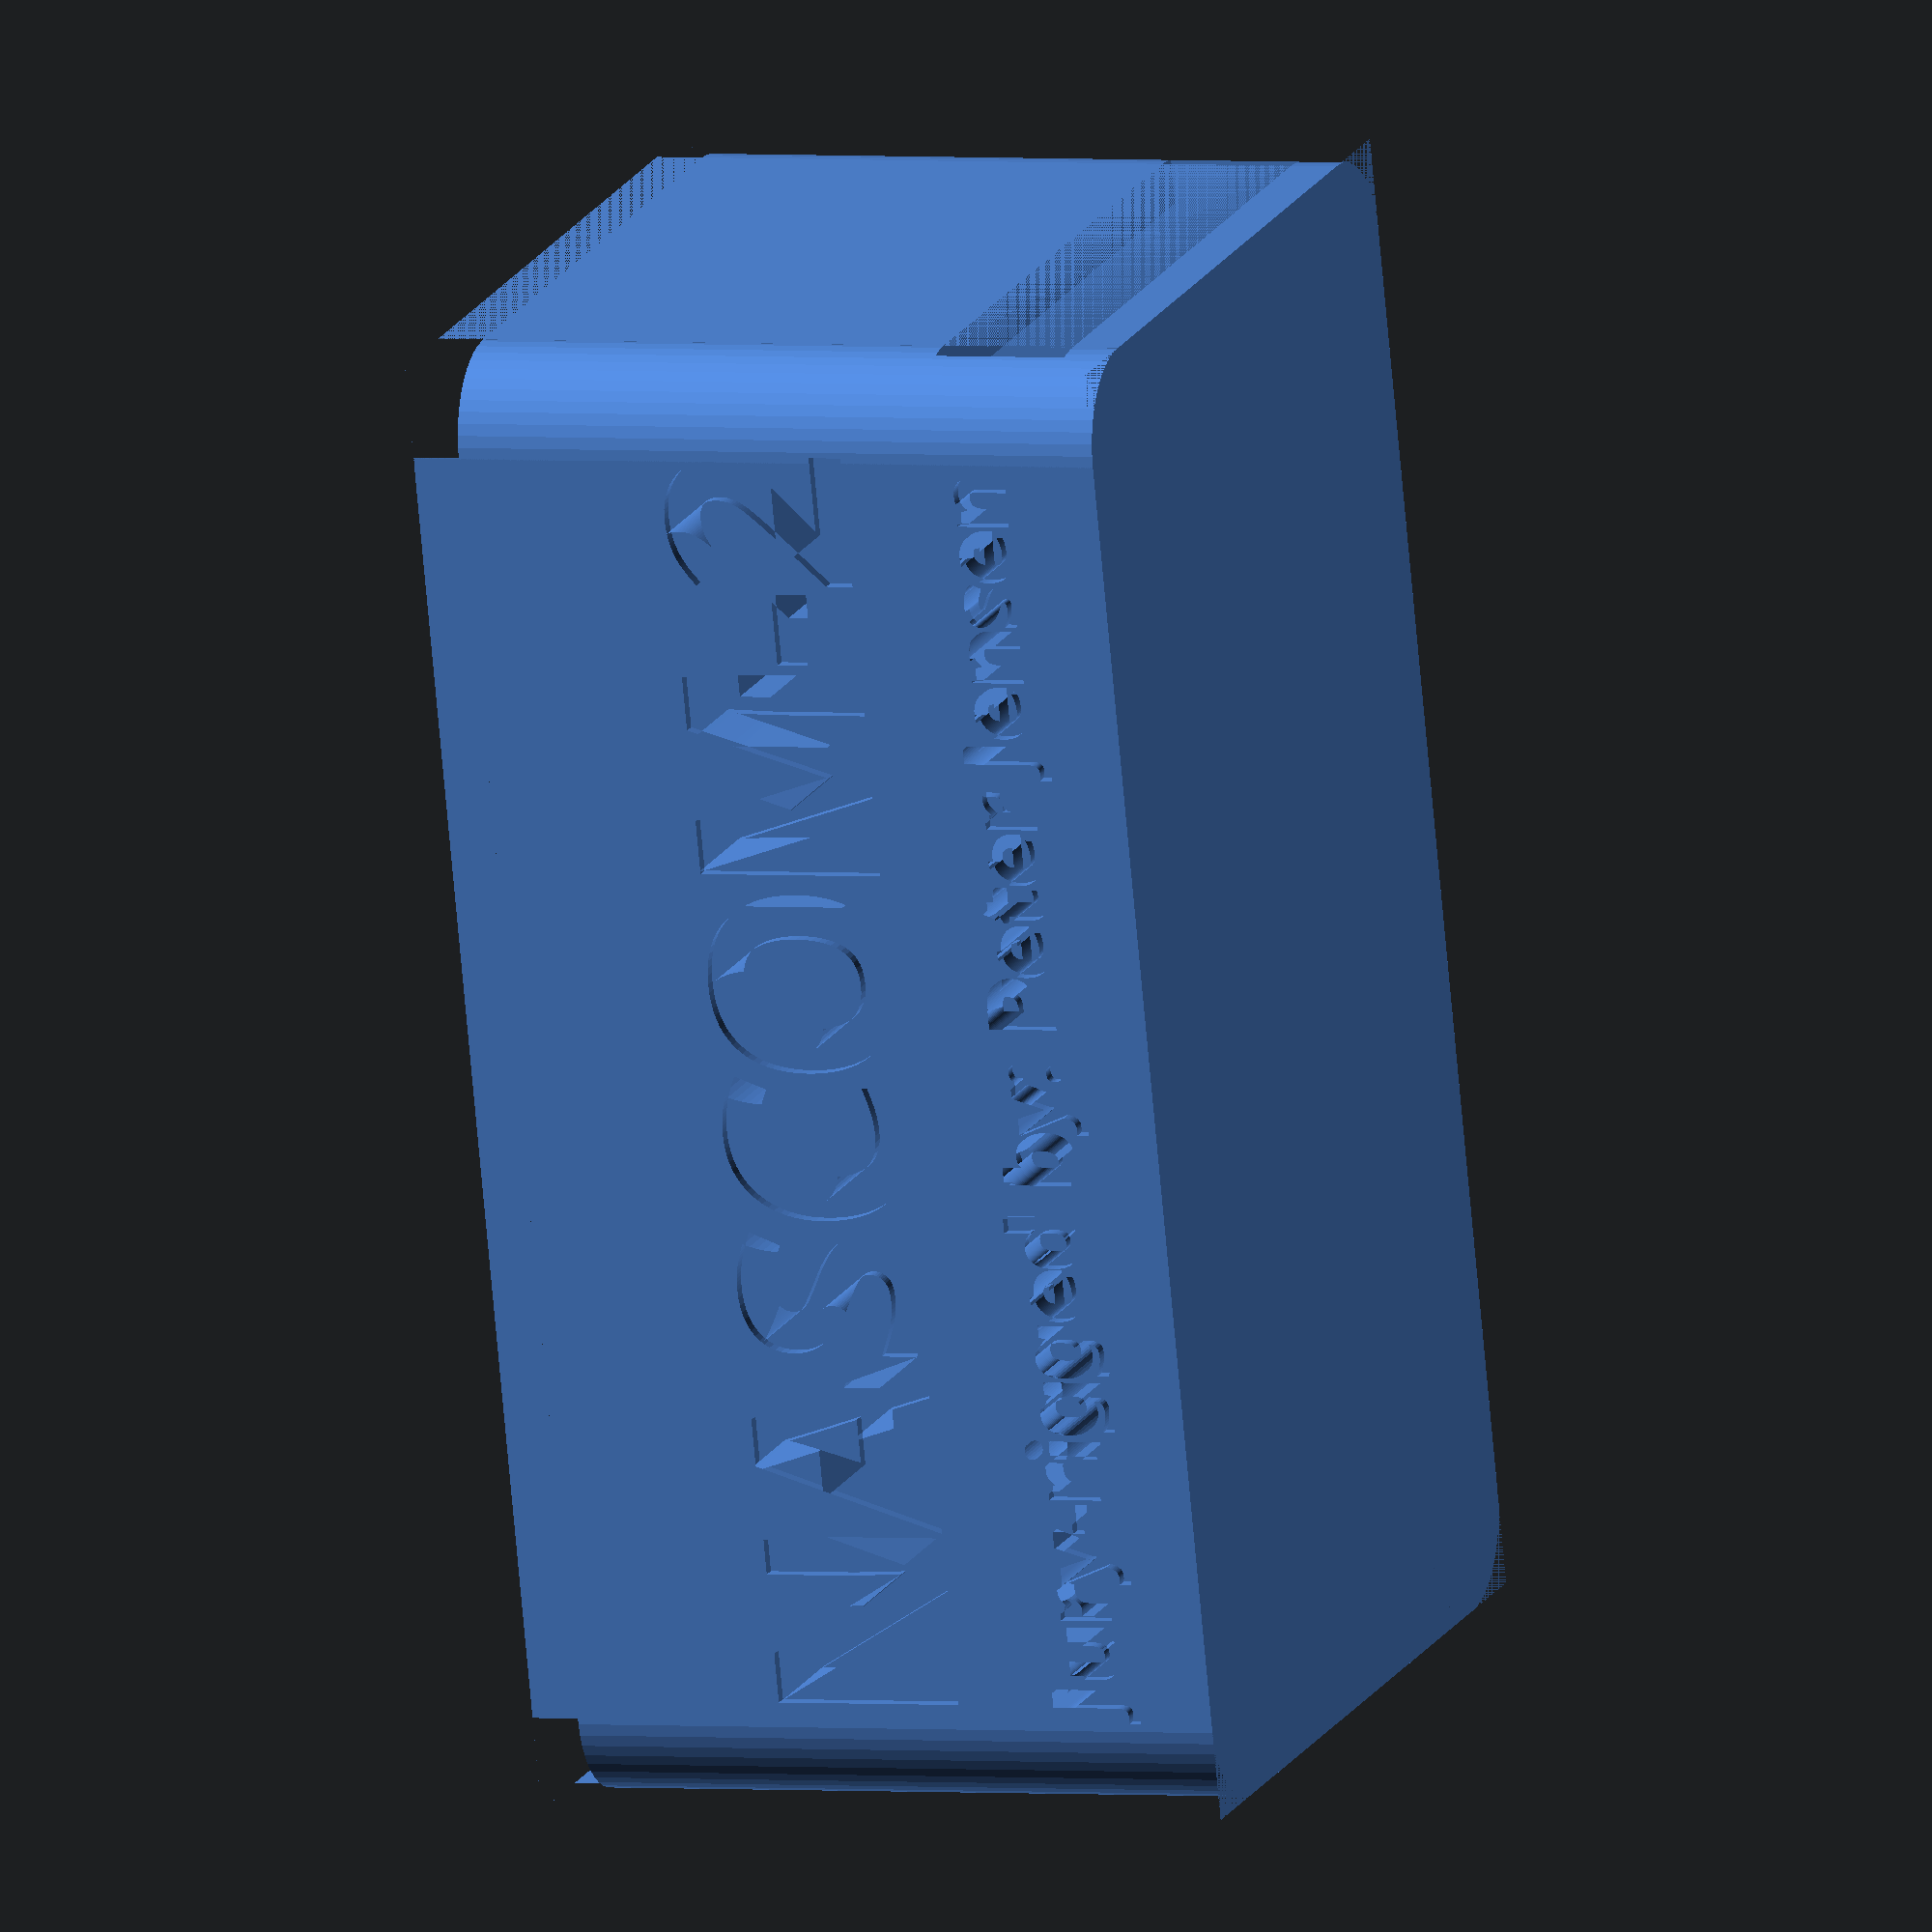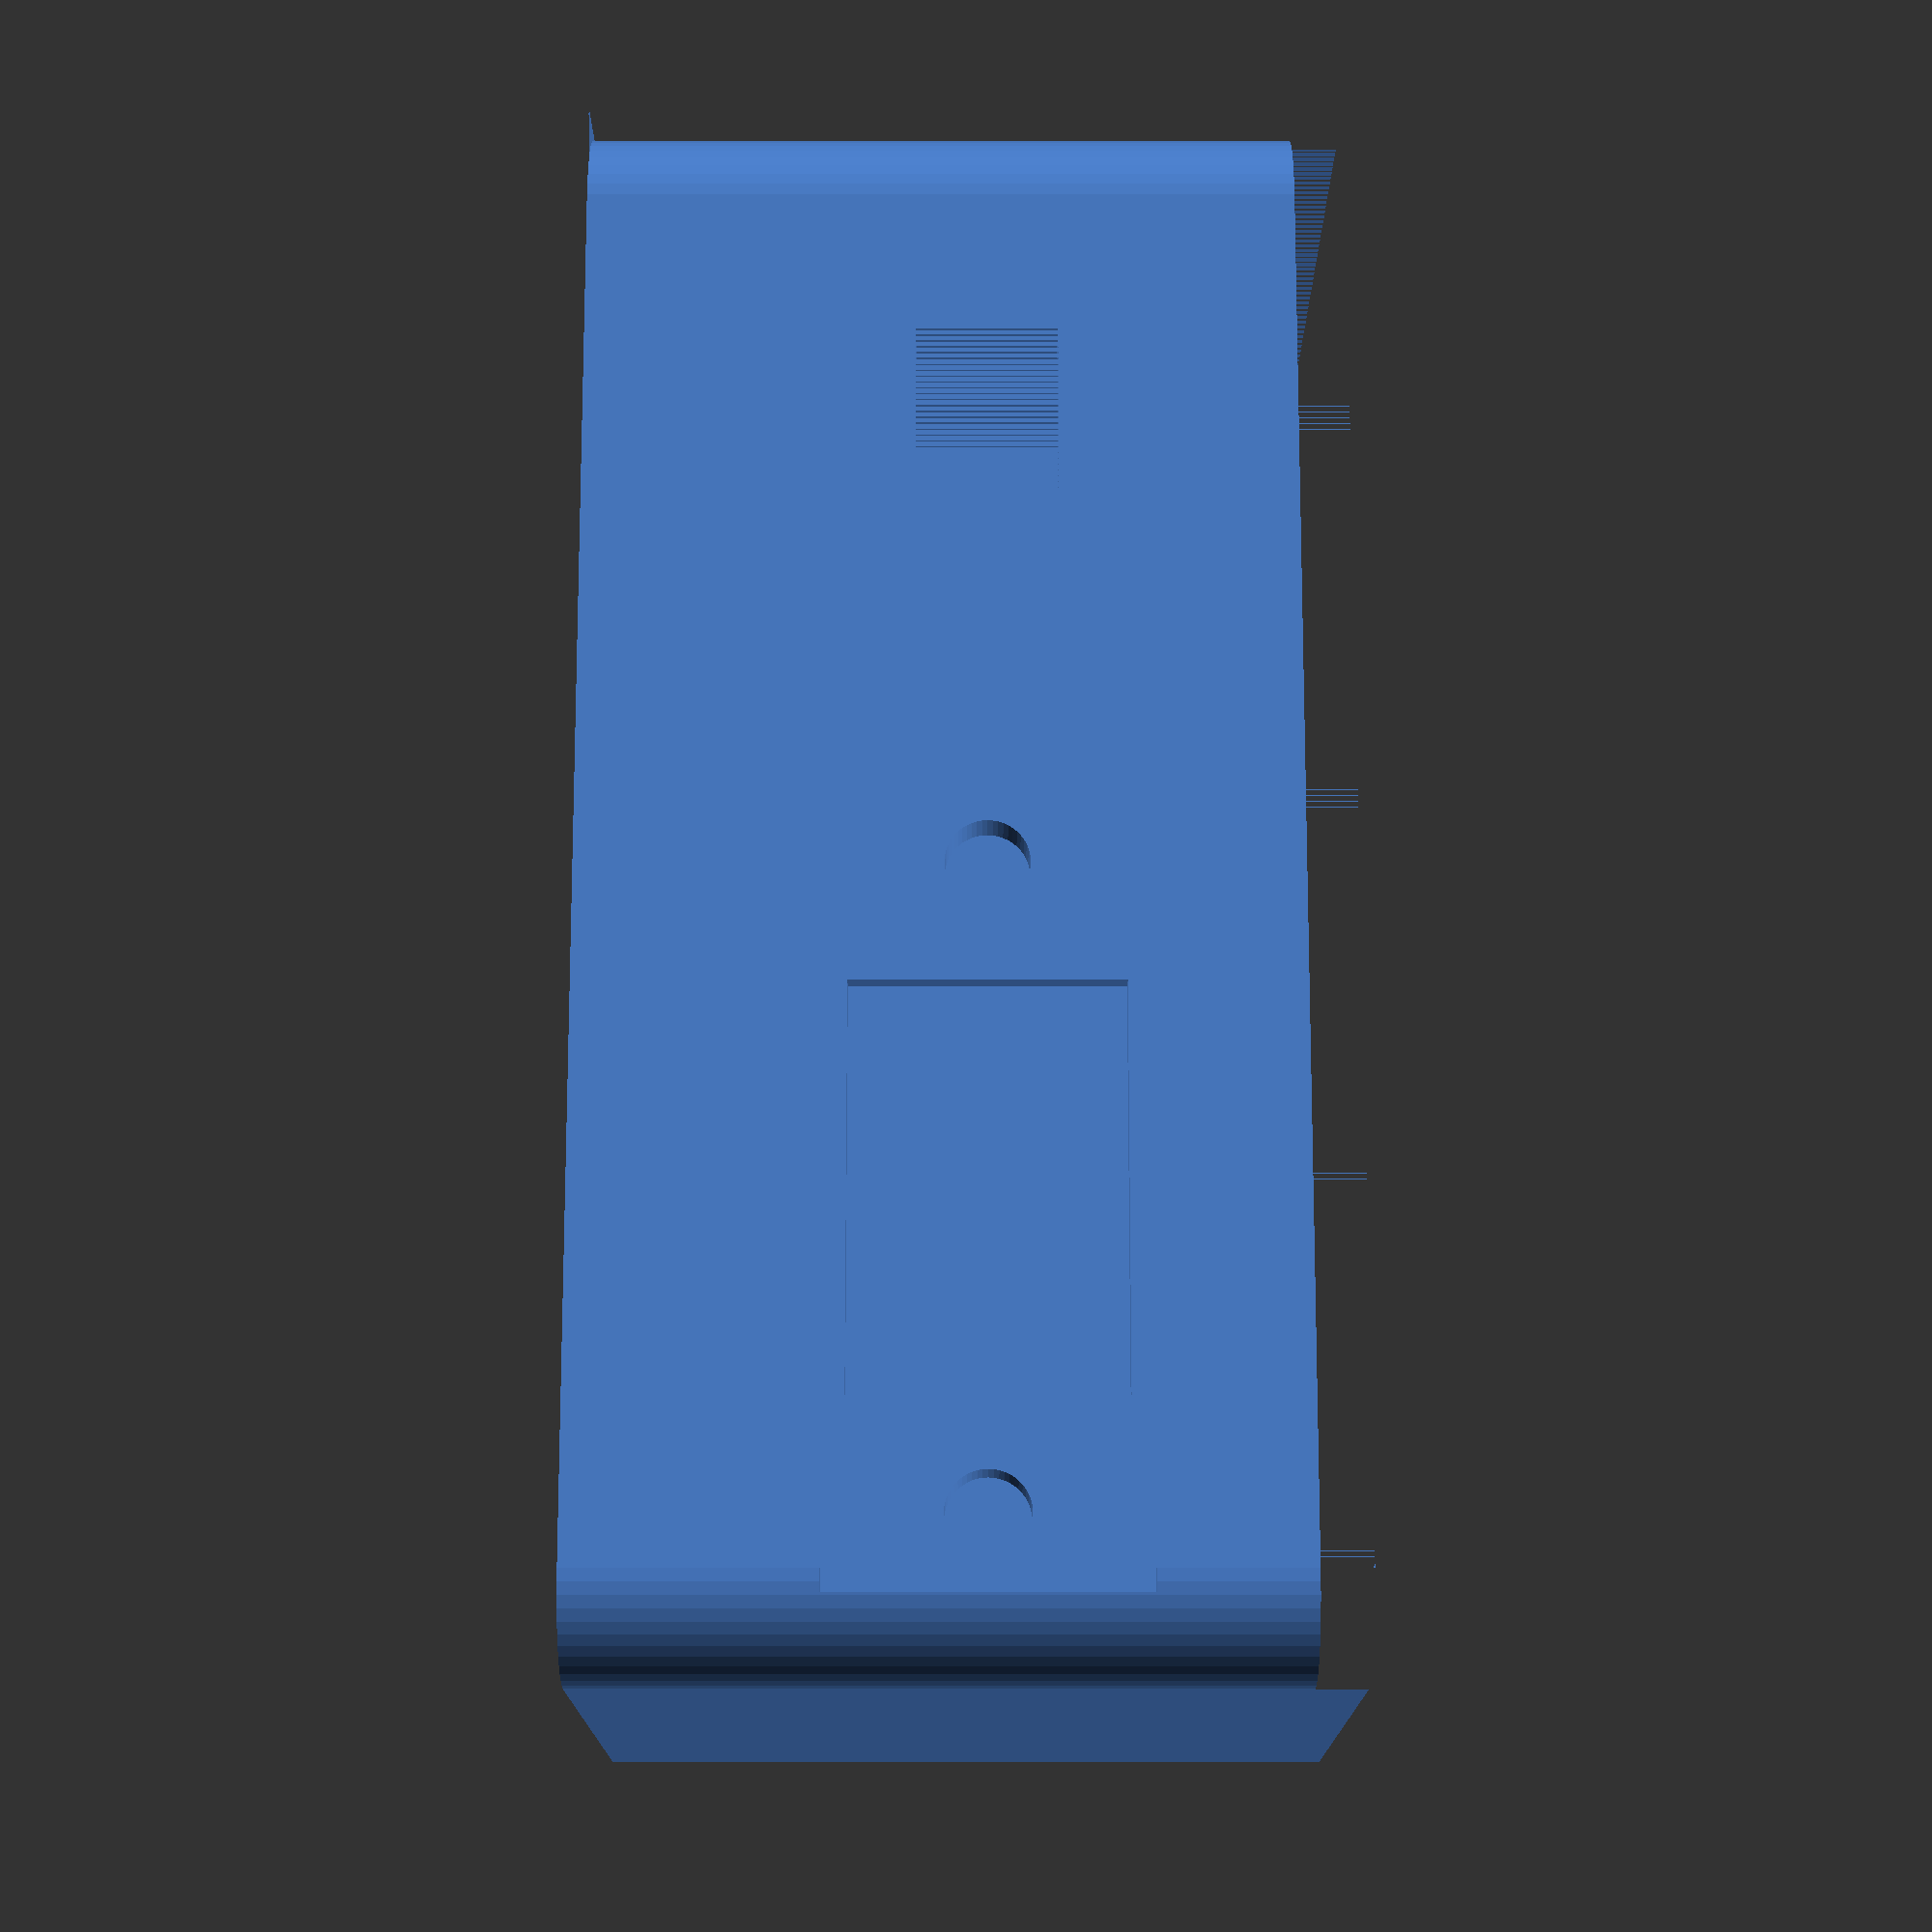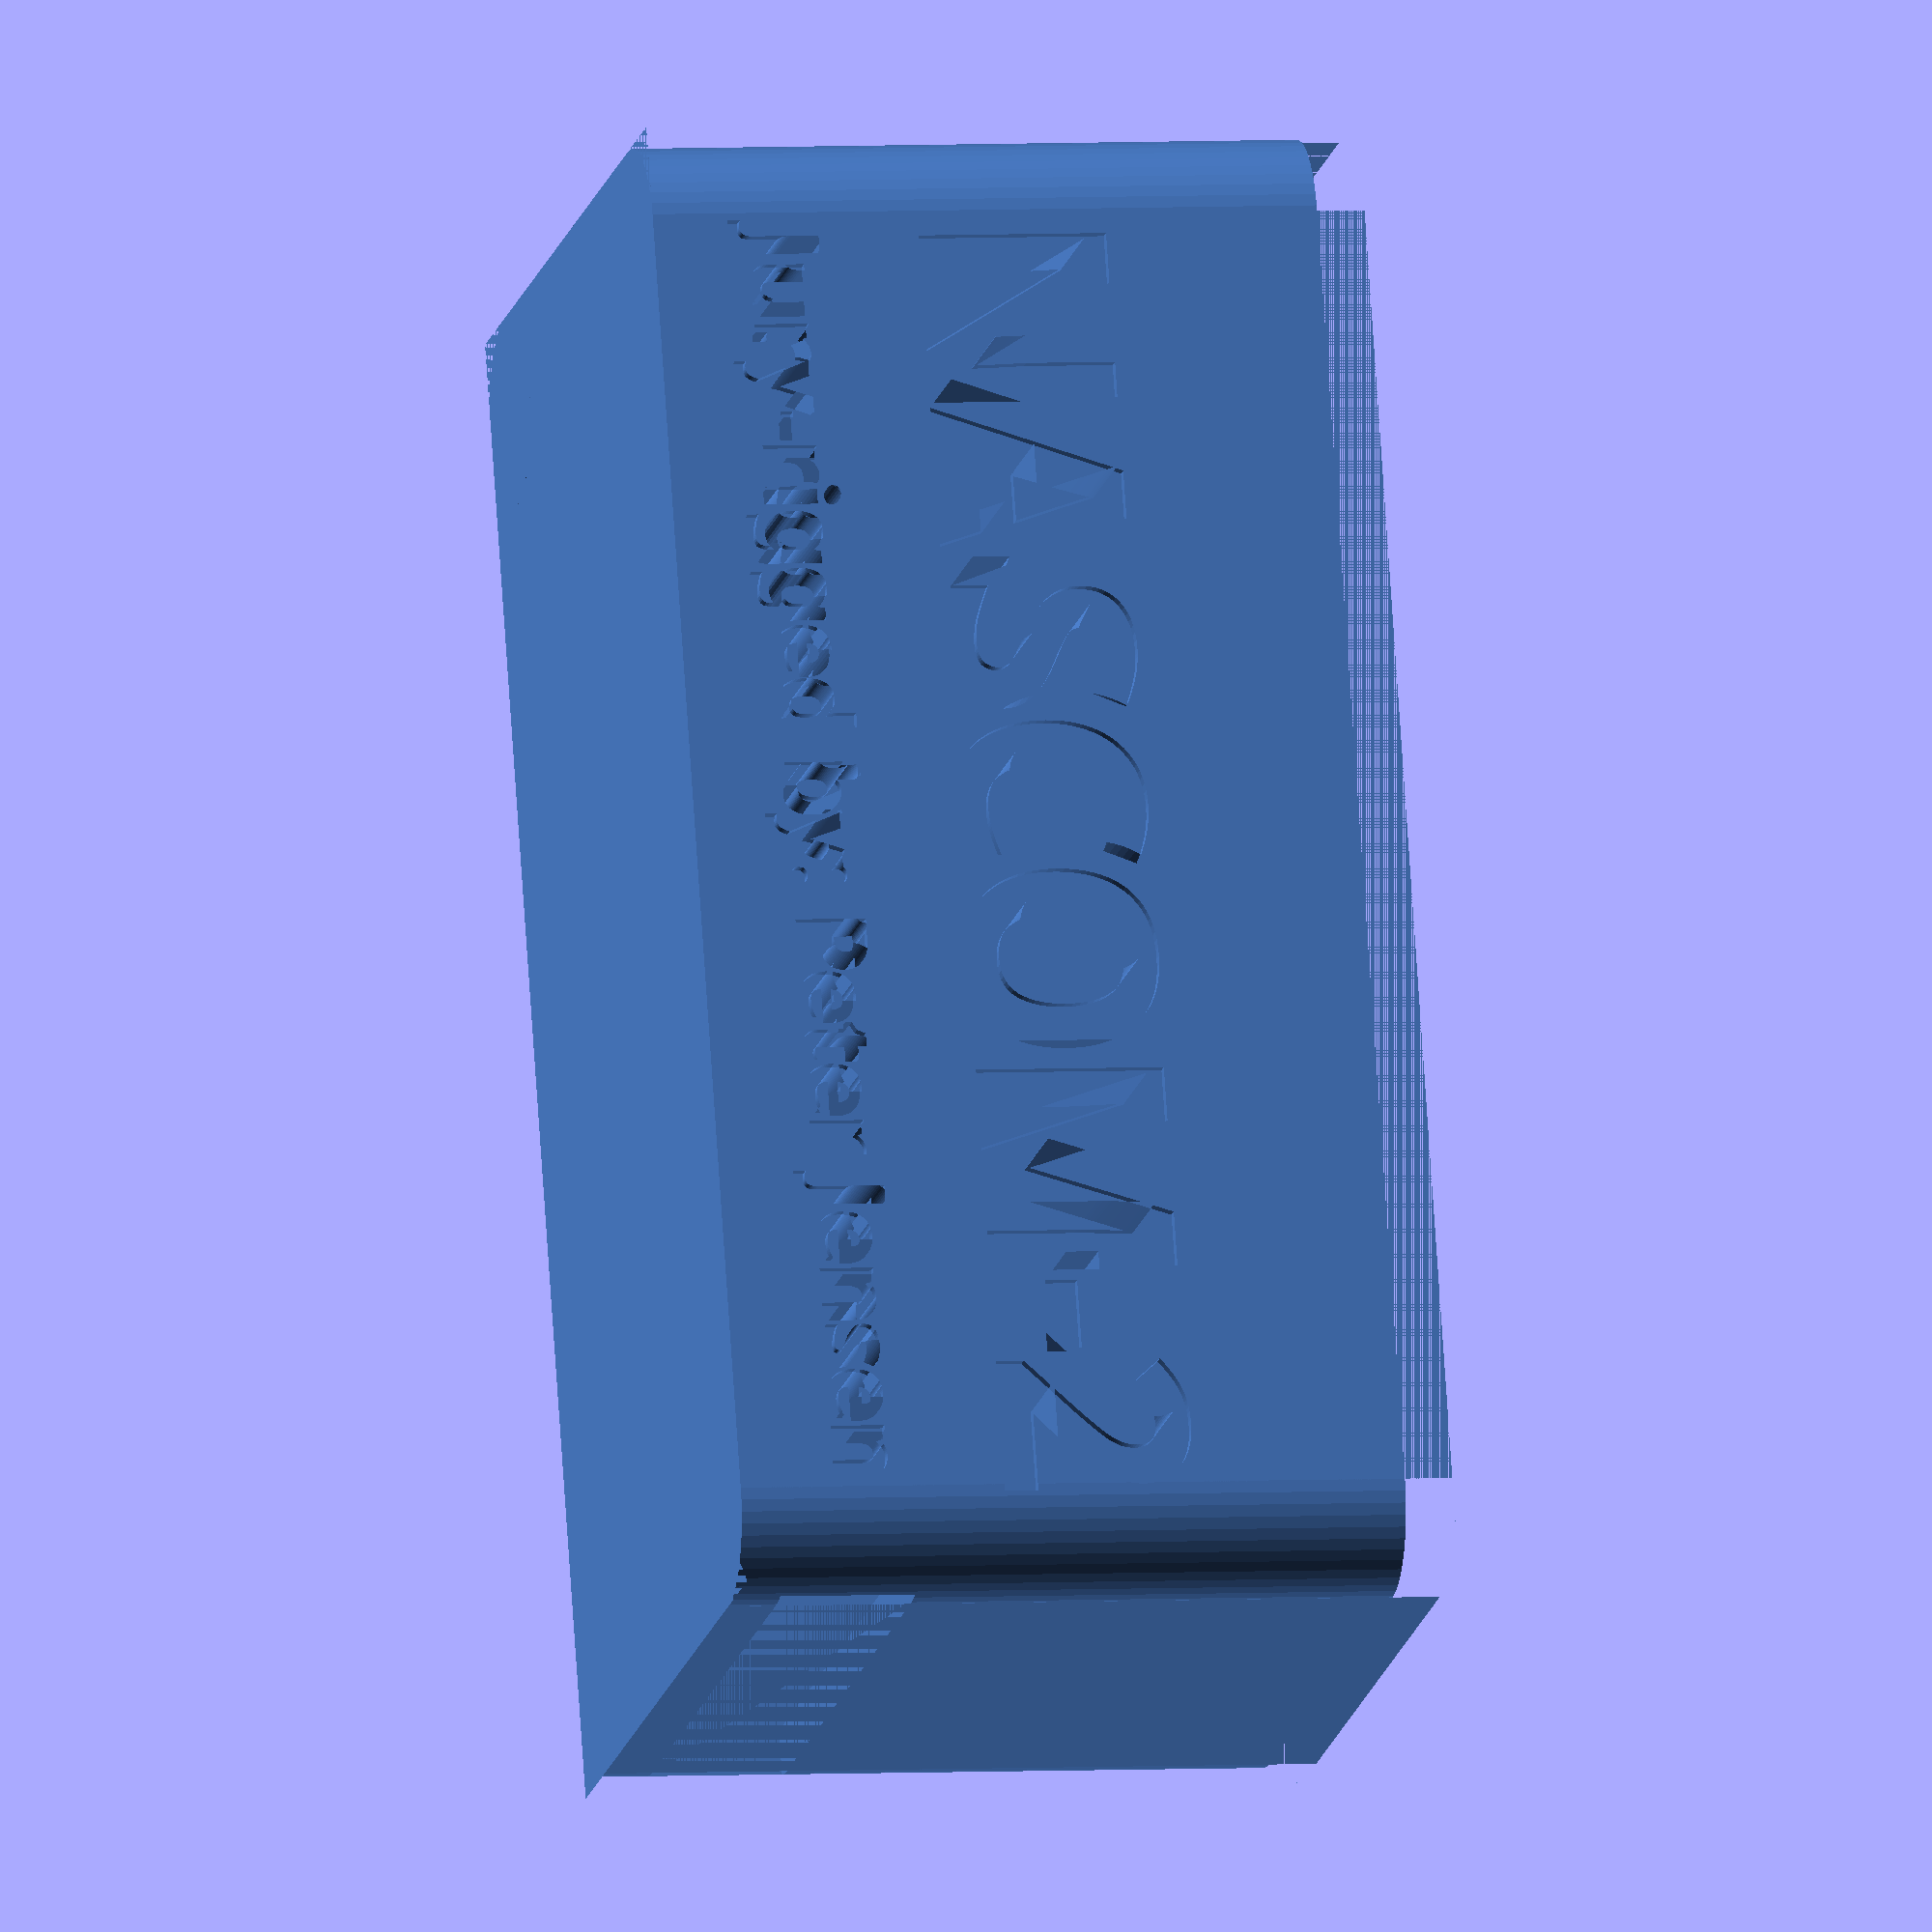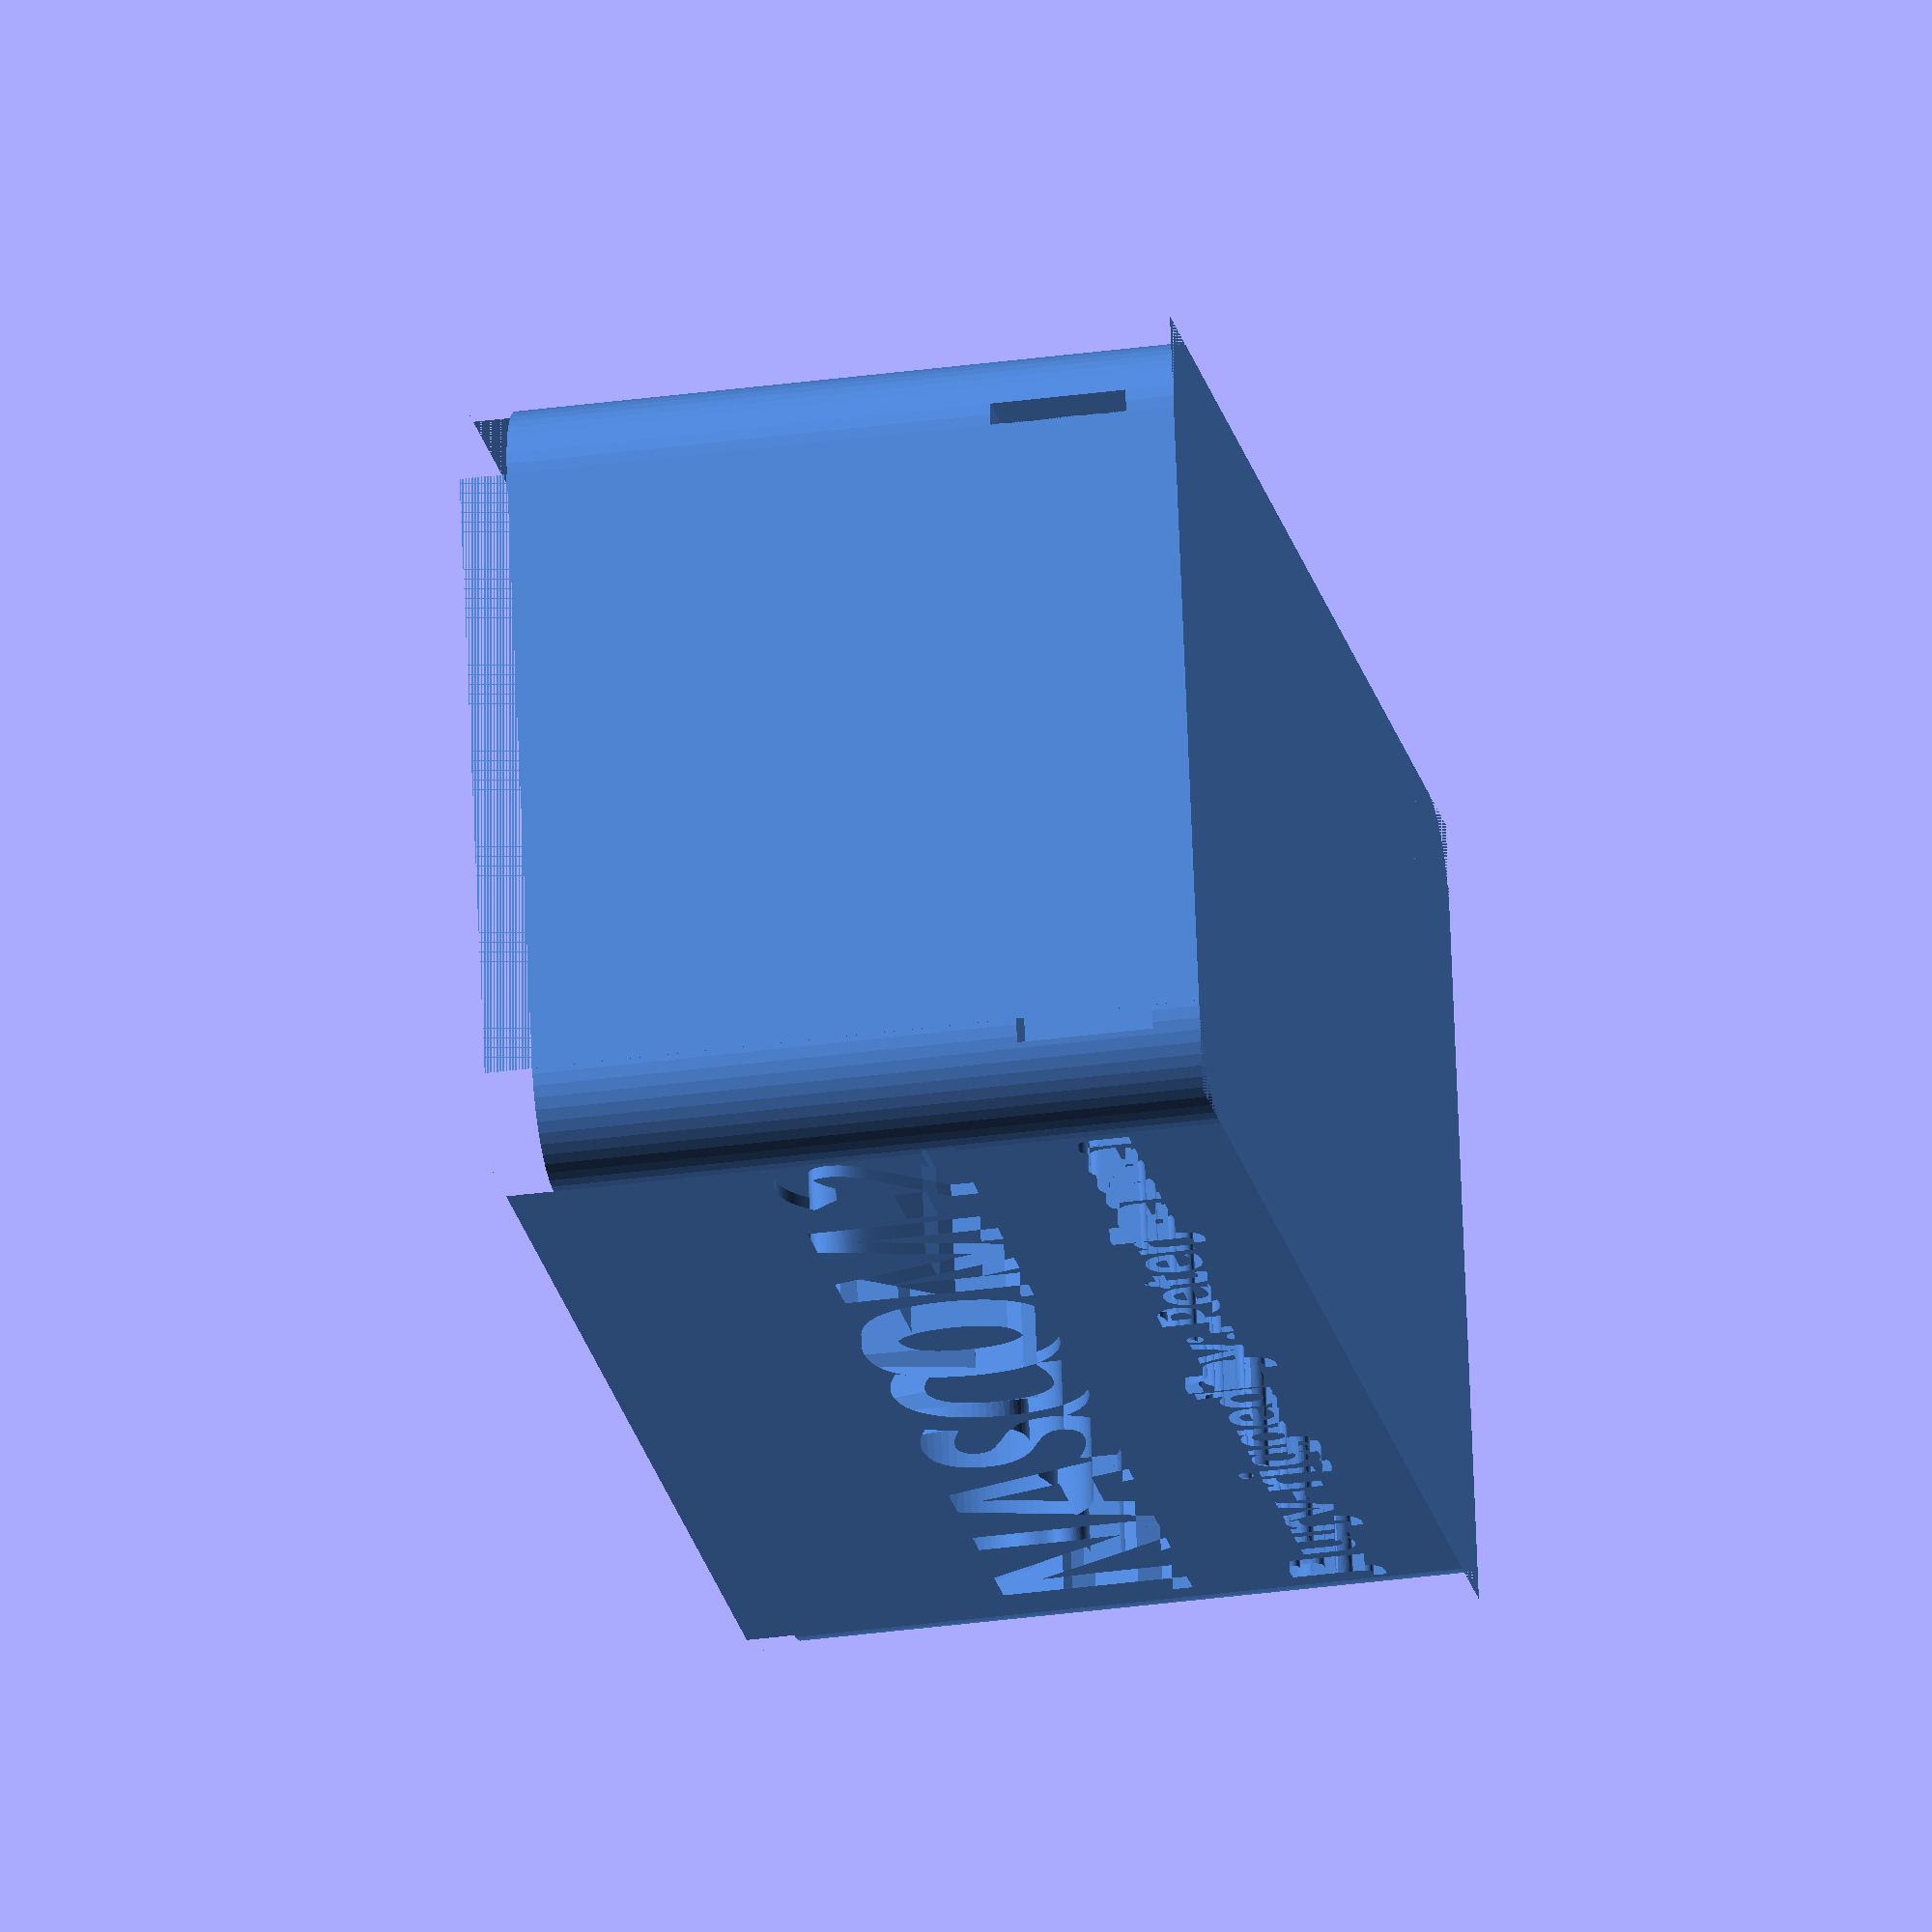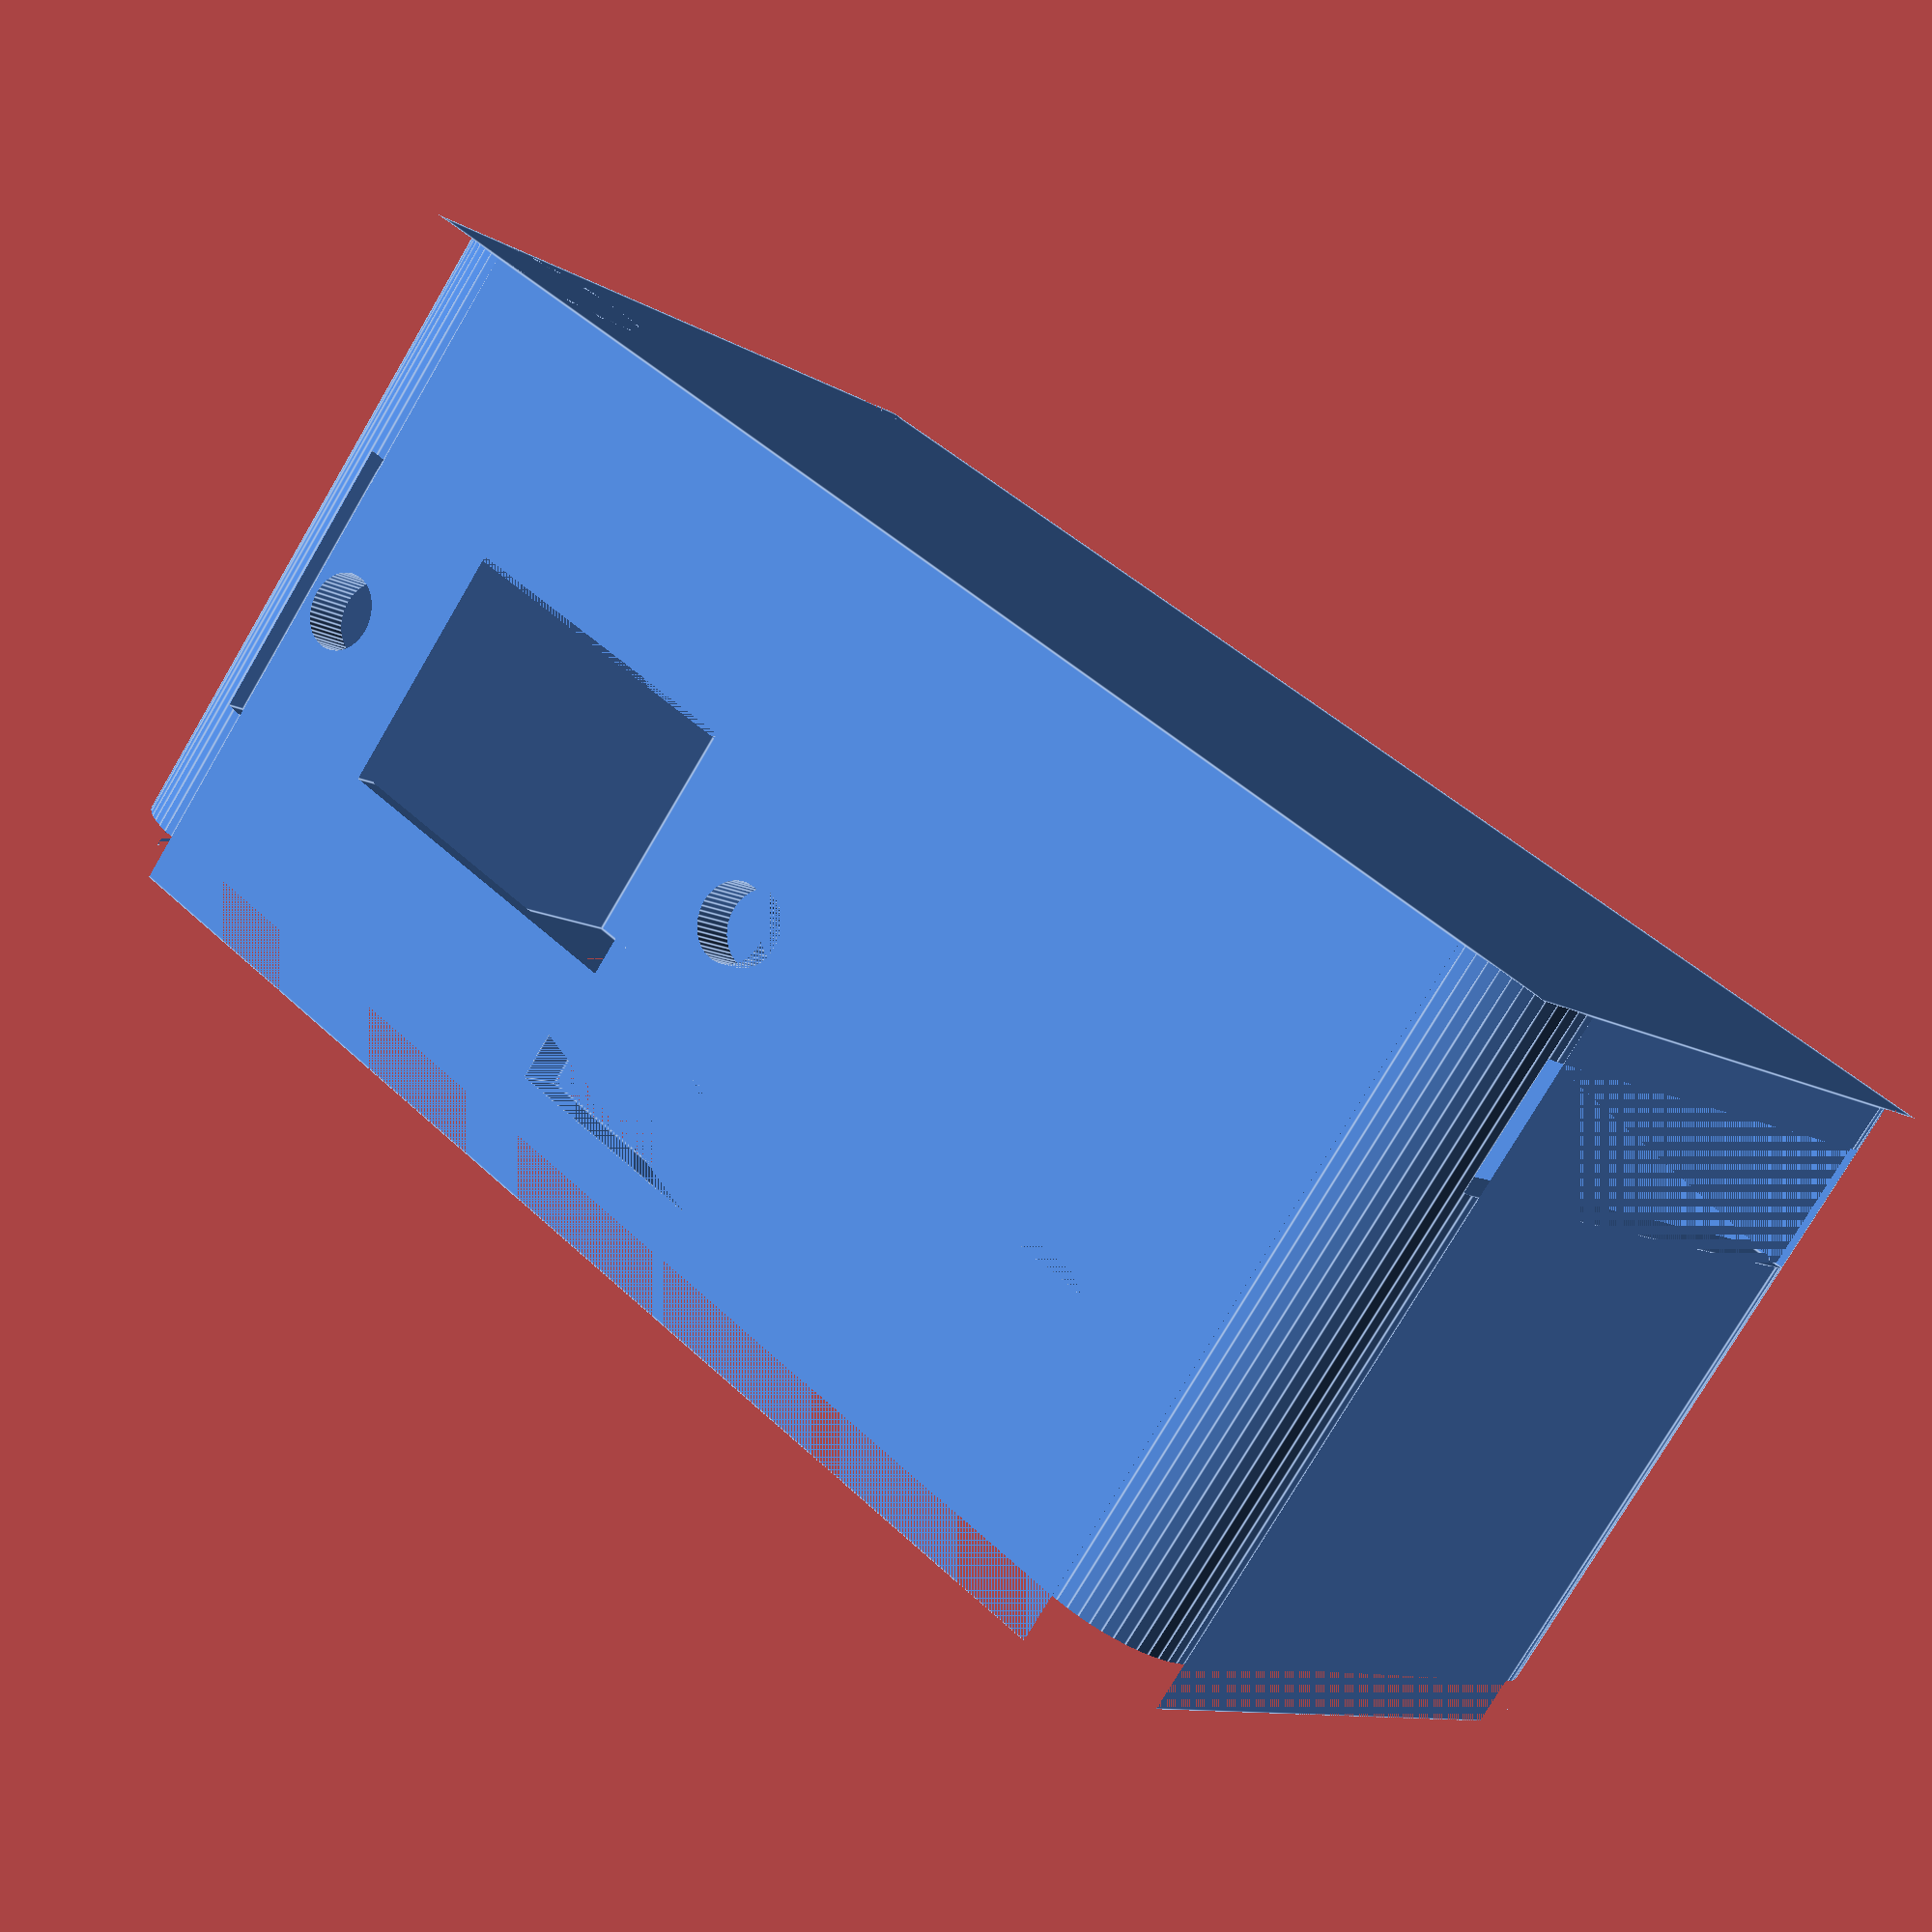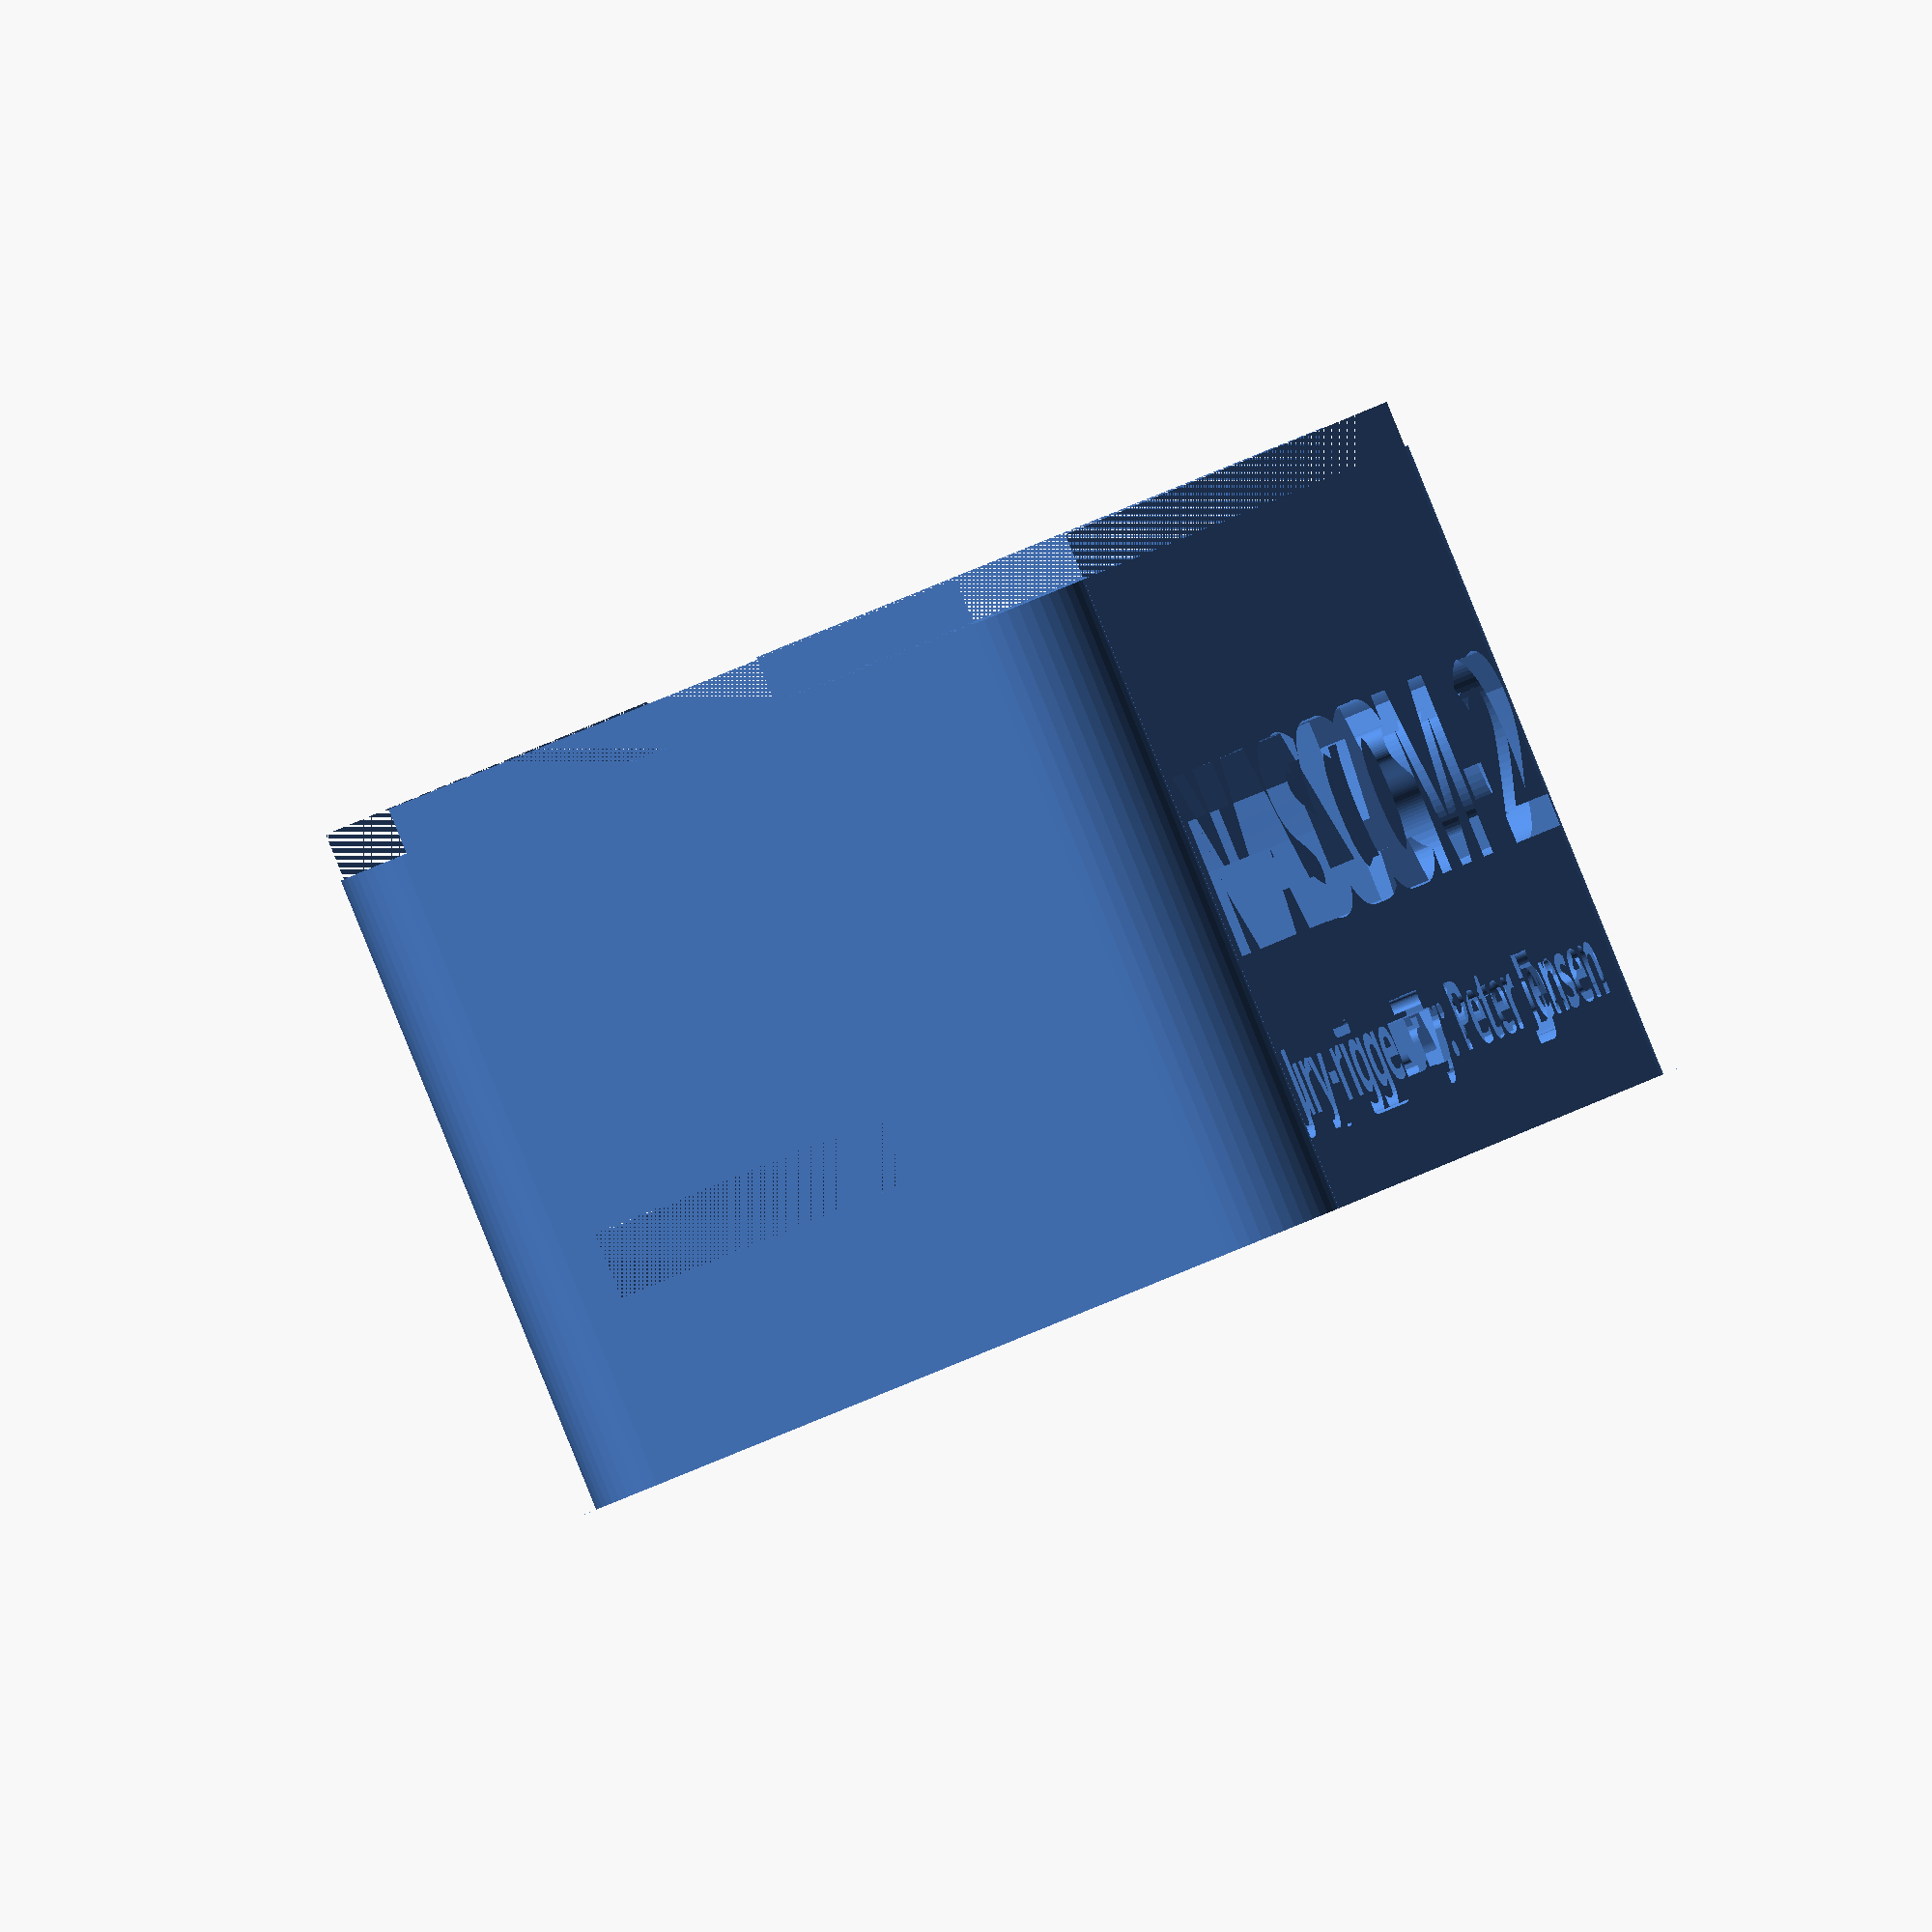
<openscad>
// Author: Peter Jensen

$fn = 50;
x = 0; y = 1; z = 2;

//esp32Dims           = [51.6, 28.2, 4.7];
esp32Dims           = [51.6, 28.2, 5.7];
vgaPlateDims        = [30.8, 1.0, 12.4];
vgaConnectorDims    = [16.2, 16.5, 10.7];
vgaConnectorOffsets = [0, 6.2 - vgaConnectorDims[y]/2, 0];
vgaOffsets          = [-18.0, esp32Dims[y]/2+vgaPlateDims[y]+1.5, 11.0];
usbDims             = [13.0, 18.0, 5.6];
usbOffsets          = [10.0, esp32Dims[y]/2 - usbDims[y]/2 + 3, vgaOffsets[z]];
sdDims              = [42.3, 23.5, 2.9];
sdOffsets           = [esp32Dims[x]/2 - sdDims[x]/2 - 20.0, 0, sdDims[z]/2 + esp32Dims[z]/2];
componentsDims      = [esp32Dims[x] + (sdDims[x] - esp32Dims[x])/2 - sdOffsets[x],
                       esp32Dims[y],
                       esp32Dims[z]/2 + vgaOffsets[z] + vgaPlateDims[z]/2];
boxOuterDims        = [componentsDims[x], componentsDims[y] + 6, componentsDims[z] + 10];
boxWall             = 2;
boxInnerDims        = [boxOuterDims[x] - 2*boxWall, boxOuterDims[y] - 2*boxWall, boxOuterDims[z] - 2*boxWall];
componentsOffsets   = [componentsDims[x]/2 - esp32Dims[x]/2, 0, esp32Dims[z]/2 - boxInnerDims[z]/2];
esp32HolesD         = 3;
esp32HolesOffset    = [2 - esp32Dims[x]/2, 2 - esp32Dims[y]/2, -esp32Dims[z]/2];
vgaHolesD           = 3.3;
vgaHolesOffsets     = [12.5, 0, 0];

// Reset switch/mount
switch2BaseDims     = [11.9, 11.9, 3.1];
switch2StemD        = 6.6;
switch2StemH        = 3.1;
switch2TopD         = 12.9;
switch2TopH         = 5.7;
switch2Z            = switch2BaseDims[z] + switch2StemH + switch2TopH - 1;
switchCylT          = 0.5;
  
module switch2() {
  translate([0, 0, switch2BaseDims[z]/2]) {
    cube(switch2BaseDims, center = true);
    translate([0, 0, switch2BaseDims[z]/2])
      cylinder(d = switch2StemD, h = switch2StemH, $fn = 40);
    translate([0, 0, switch2BaseDims[z]/2 + switch2StemH])
      cylinder(d = switch2TopD, h = switch2TopH, $fn = 40);
  }
}

switch2CylT      = 1.2;
switch2CylMargin = 1.0;
switch2CylZ      = switch2Z;
switch2CylD      = switch2TopD + switch2CylMargin;

resetMountOffsets = [-boxOuterDims[x]/2 + 12, -boxOuterDims[y]/2 + 12, boxOuterDims[z]/2 - switch2Z];

module switch2Cyl() {
  translate([0, 0, 0]) {
    difference() {
      cylinder(d = switch2CylD + 2*switch2CylT, h = switch2Z, $fn = 40);
      translate([0, 0, switch2BaseDims[z]])
        cylinder(d = switch2CylD, h = switch2Z, $fn = 40);
      translate([0, 0, switch2BaseDims[z]/2])
        cube(switch2BaseDims, center = true);
    }
  }
}

module resetMount(cut = false, show = false) {
  translate(resetMountOffsets) {
    if (show)
      switch2();
    switch2Cyl();
    if (cut)
      cylinder(d = switch2CylD + 2*switchCylT, h = switch2CylZ);
  }
}

// Slots for top
slotZ        = 2;
slot1Dims    = [10, 2, 2];
slot1Offsets = [0, boxInnerDims[y]/2 + slot1Dims[y]/2, boxInnerDims[z]/2 - slot1Dims[z]/2 - slotZ];

slots2Dims    = [10, 1, 2];
slots2Offsets = [0, -boxInnerDims[y]/2 - slots2Dims[y]/2, boxInnerDims[z]/2 - slots2Dims[z]/2 - slotZ];
slots2Dist    = 30;

module slot1() {
  translate(slot1Offsets)
    cube(slot1Dims, center = true);
}

module slots2() {
  translate(slots2Offsets) {
    translate([-slots2Dist/2, 0, 0]) cube(slots2Dims, center = true);
    translate([slots2Dist/2, 0, 0]) cube(slots2Dims, center = true);
  }
}

module slots() {
  slot1();
  slots2();
}

module esp32Holes(d = esp32HolesD) {
  translate(esp32HolesOffset)
    cylinder(d=d, h=esp32Dims[z]);
  translate([esp32HolesOffset[x], -esp32HolesOffset[y], esp32HolesOffset[z]])
    cylinder(d=d, h=esp32Dims[z]);
}

module esp32() {
  difference() {
    cube(esp32Dims, center=true);
    esp32Holes();
  }
}

module vgaHoles(d = vgaHolesD) {
  module oneHole() {
    h = vgaPlateDims[y] + 5;
    translate([0, h/2, 0])
      rotate([90, 0, 0])
        cylinder(d = d, h = h);
  }
//  translate(vgaOffsets) {
    translate(vgaHolesOffsets)
      oneHole();
    translate([-vgaHolesOffsets[x], vgaHolesOffsets[y], vgaHolesOffsets[z]])
      oneHole();
//  }
}

module vga() {
  translate(vgaOffsets) {
    difference() {
      cube(vgaPlateDims, center=true);
      vgaHoles();
    }
    translate(vgaConnectorOffsets)
      cube(vgaConnectorDims, center=true);
  }
}

module usb() {
  translate(usbOffsets)
    cube(usbDims, center=true);
}

module sd() {
  translate(sdOffsets)
    cube(sdDims, center=true);
}

module components() {
  translate(componentsOffsets) {
    esp32();
    vga();
    usb();
    sd();
    translate(vgaOffsets)
      vgaHoles();
  }
}


module roundedBox(dims, radius) {
  module cut() {
    difference() {
      cube([2*radius, 2*radius, dims[z]], center=true);
      translate([radius, radius, -dims[z]/2])
        cylinder(r=radius, h=dims[z], $fn=50);
    }
  }
  difference() {
    cube(dims, center=true);
    translate([-dims[x]/2, -dims[y]/2, 0])
      cut();
    translate([-dims[x]/2, dims[y]/2, 0])
      rotate([0, 0, -90]) cut();
    translate([dims[x]/2, -dims[y]/2, 0])
      rotate([0, 0, 90]) cut();
    translate([dims[x]/2, dims[y]/2, 0])
      rotate([0, 0, 180]) cut();
  }
}

module boxText(str, size = 8) {
  rotate([90, 0, 0])
    linear_extrude(height = 5)
      text(str, font="Ariel:style=Bold", size, halign="center", valign="center", spacing=0.95);
}

module nascomText() {
  translate([0, -boxOuterDims[y]/2 + 0.5, 0])
    boxText("NASCOM-2");
}

module madeByText() {
  translate([0, -boxOuterDims[y]/2 + 0.5, -10])
    boxText("Jury-rigged by: Peter Jensen", 3);
}
  
module box() {
  color([0.3, 0.5, 0.8, 1.0]) {
    difference() {    
      roundedBox(boxOuterDims, 4);
      cube(boxInnerDims, center=true);
      nascomText();
      madeByText();
      components();
      slots();
//      translate(vgaOffsets + componentsOffsets)
//        vgaHoles();
      translate([0, 0, boxOuterDims[z] - boxWall])
        cube(boxOuterDims, center=true);
    }
    translate(componentsOffsets)
      esp32Holes(esp32HolesD - 0.5);
  }
}

module main() {
  box();
  //components();
  //resetMount();
}

main();
</openscad>
<views>
elev=357.9 azim=284.7 roll=110.9 proj=o view=solid
elev=84.6 azim=200.5 roll=270.0 proj=p view=wireframe
elev=356.3 azim=108.9 roll=258.1 proj=o view=solid
elev=32.6 azim=12.3 roll=100.8 proj=o view=wireframe
elev=77.8 azim=141.3 roll=149.5 proj=p view=edges
elev=269.9 azim=105.3 roll=157.9 proj=o view=solid
</views>
